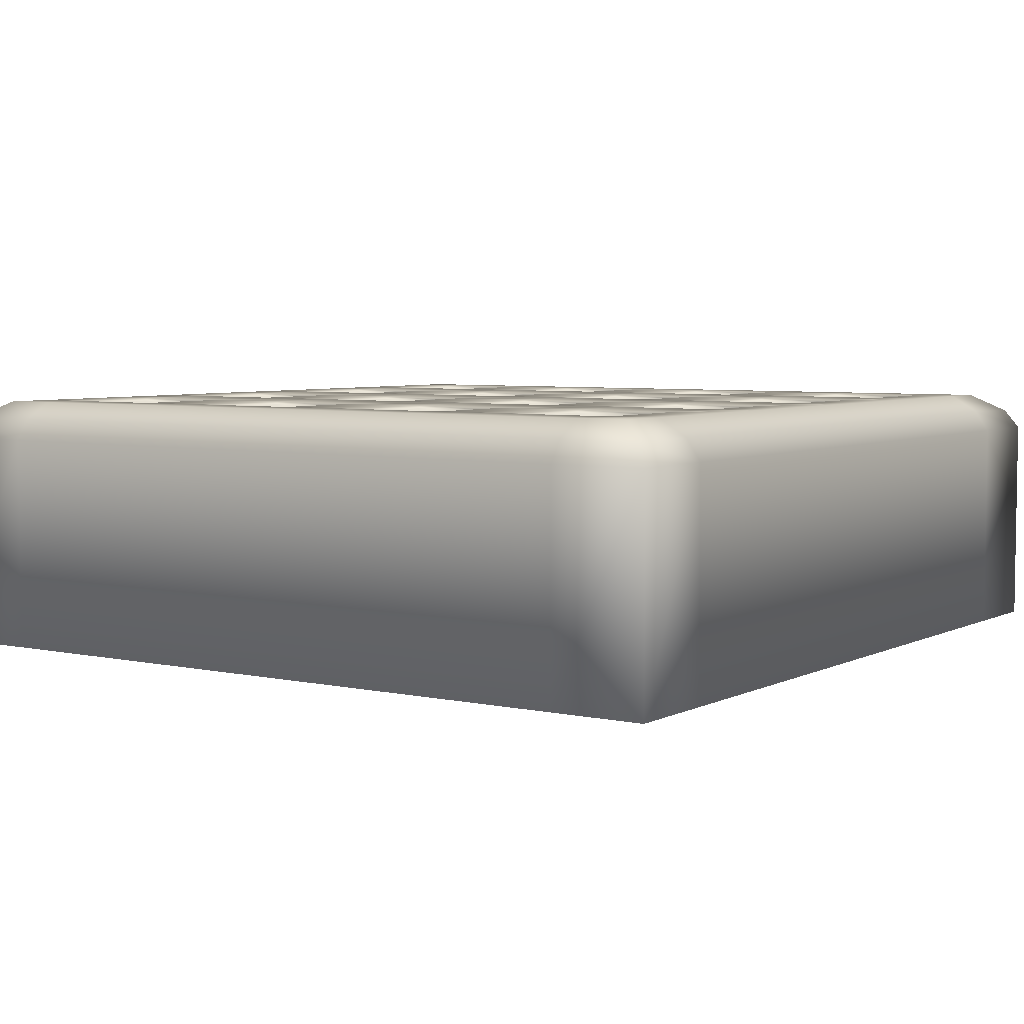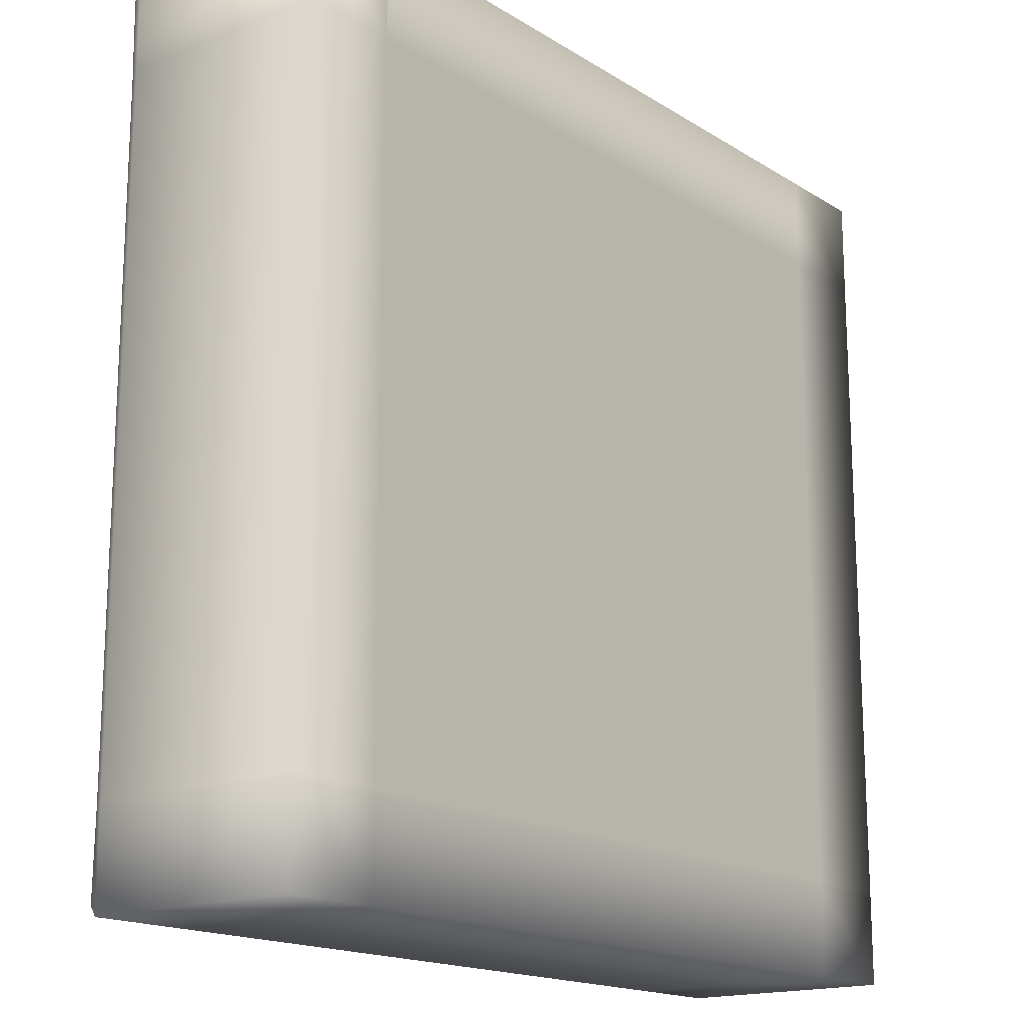
<metadata>
{"format":"obj","ext":"obj","renderer":"f3d","projection":"perspective","resolution":1024,"background":"white","views":[{"elev":5.1,"azim":-145.7,"up":"+Y"},{"elev":-16.8,"azim":-50.9,"up":"+Z"}]}
</metadata>
<code>
g default
v -10 0 10
v -10 0 7.778
v -7.778 0 7.778
v -7.778 0 9.893
v -7.885 0 10
v -7.671 0 10
v -5.556 0 7.778
v -5.556 0 10
v -3.333 0 7.778
v -3.333 0 10
v -1.111 0 7.778
v -1.111 0 10
v 1.111 0 7.778
v 1.111 0 10
v 3.333 0 7.778
v 3.333 0 10
v 5.556 0 7.778
v 5.556 0 10
v 7.778 0 7.778
v 7.778 0 10
v 10 0 7.778
v 10 0 10
v -10 0 5.556
v -7.778 0 5.556
v -5.556 0 5.556
v -3.333 0 5.556
v -1.111 0 5.556
v 1.111 0 5.556
v 3.333 0 5.556
v 5.556 0 5.556
v 7.778 0 5.556
v 10 0 5.556
v -10 0 3.333
v -7.778 0 3.333
v -5.556 0 3.333
v -3.333 0 3.333
v -1.111 0 3.333
v 1.111 0 3.333
v 3.333 0 3.333
v 5.556 0 3.333
v 7.778 0 3.333
v 10 0 3.333
v -10 0 1.111
v -7.778 0 1.111
v -5.556 0 1.111
v -3.333 0 1.111
v -1.111 0 1.111
v 1.111 0 1.111
v 3.333 0 1.111
v 5.556 0 1.111
v 7.778 0 1.111
v 10 0 1.111
v -10 0 -1.111
v -7.778 0 -1.111
v -5.556 0 -1.111
v -3.333 0 -1.111
v -1.111 0 -1.111
v 1.111 0 -1.111
v 3.333 0 -1.111
v 5.556 0 -1.111
v 7.778 0 -1.111
v 10 0 -1.111
v -10 0 -3.333
v -7.778 0 -3.333
v -5.556 0 -3.333
v -3.333 0 -3.333
v -1.111 0 -3.333
v 1.111 0 -3.333
v 3.333 0 -3.333
v 5.556 0 -3.333
v 7.778 0 -3.333
v 10 0 -3.333
v -10 0 -5.556
v -7.778 0 -5.556
v -5.556 0 -5.556
v -3.333 0 -5.556
v -1.111 0 -5.556
v 1.111 0 -5.556
v 3.333 0 -5.556
v 5.556 0 -5.556
v 7.778 0 -5.556
v 10 0 -5.556
v -10 0 -7.778
v -7.778 0 -7.778
v -5.556 0 -7.778
v -3.333 0 -7.778
v -1.111 0 -7.778
v 1.111 0 -7.778
v 3.333 0 -7.778
v 5.556 0 -7.778
v 7.778 0 -7.778
v 10 0 -7.778
v -10 0 -10
v -7.778 0 -10
v -5.556 0 -10
v -3.333 0 -10
v -1.111 0 -10
v 1.111 0 -10
v 3.333 0 -10
v 5.556 0 -10
v 7.778 0 -10
v 10 0 -10
v -9 5.995 9
v -7.778 5.995 9
v -7.778 5.995 7.885
v -7.885 5.995 7.778
v -9 5.995 7.778
v -5.556 5.995 9
v -5.556 5.995 7.885
v -3.333 5.995 9
v -3.333 5.995 7.885
v -3.44 5.995 7.778
v -5.449 5.995 7.778
v -1.111 5.995 9
v -1.111 5.995 7.885
v 1.111 5.995 9
v 1.111 5.995 7.885
v 1.004 5.995 7.778
v -1.004 5.995 7.778
v 3.333 5.995 9
v 3.333 5.995 7.885
v 5.556 5.995 9
v 5.556 5.995 7.885
v 5.449 5.995 7.778
v 3.44 5.995 7.778
v 7.778 5.995 9
v 7.778 5.995 7.885
v 9 5.995 9
v 9 5.995 7.778
v 7.885 5.995 7.778
v -7.885 5.995 5.556
v -9 5.995 5.556
v -7.778 4.529 7.778
v -5.556 4.529 7.778
v -5.556 4.529 5.556
v -7.778 4.529 5.556
v -3.44 5.995 5.556
v -5.449 5.995 5.556
v -3.333 4.529 7.778
v -1.111 4.529 7.778
v -1.111 4.529 5.556
v -3.333 4.529 5.556
v 1.004 5.995 5.556
v -1.004 5.995 5.556
v 1.111 4.529 7.778
v 3.333 4.529 7.778
v 3.333 4.529 5.556
v 1.111 4.529 5.556
v 5.449 5.995 5.556
v 3.44 5.995 5.556
v 5.556 4.529 7.778
v 7.778 4.529 7.778
v 7.778 4.529 5.556
v 5.556 4.529 5.556
v 9 5.995 5.556
v 7.885 5.995 5.556
v -7.778 5.995 5.449
v -7.778 5.995 3.44
v -7.885 5.995 3.333
v -9 5.995 3.333
v -5.556 5.995 5.449
v -5.556 5.995 3.44
v -3.333 5.995 5.449
v -3.333 5.995 3.44
v -3.44 5.995 3.333
v -5.449 5.995 3.333
v -1.111 5.995 5.449
v -1.111 5.995 3.44
v 1.111 5.995 5.449
v 1.111 5.995 3.44
v 1.004 5.995 3.333
v -1.004 5.995 3.333
v 3.333 5.995 5.449
v 3.333 5.995 3.44
v 5.556 5.995 5.449
v 5.556 5.995 3.44
v 5.449 5.995 3.333
v 3.44 5.995 3.333
v 7.778 5.995 5.449
v 7.778 5.995 3.44
v 9 5.995 3.333
v 7.885 5.995 3.333
v -7.885 5.995 1.111
v -9 5.995 1.111
v -7.778 4.529 3.333
v -5.556 4.529 3.333
v -5.556 4.529 1.111
v -7.778 4.529 1.111
v -3.44 5.995 1.111
v -5.449 5.995 1.111
v -3.333 4.529 3.333
v -1.111 4.529 3.333
v -1.111 4.529 1.111
v -3.333 4.529 1.111
v 1.004 5.995 1.111
v -1.004 5.995 1.111
v 1.111 4.529 3.333
v 3.333 4.529 3.333
v 3.333 4.529 1.111
v 1.111 4.529 1.111
v 5.449 5.995 1.111
v 3.44 5.995 1.111
v 5.556 4.529 3.333
v 7.778 4.529 3.333
v 7.778 4.529 1.111
v 5.556 4.529 1.111
v 9 5.995 1.111
v 7.885 5.995 1.111
v -7.778 5.995 1.004
v -7.778 5.995 -1.004
v -7.885 5.995 -1.111
v -9 5.995 -1.111
v -5.556 5.995 1.004
v -5.556 5.995 -1.004
v -3.333 5.995 1.004
v -3.333 5.995 -1.004
v -3.44 5.995 -1.111
v -5.449 5.995 -1.111
v -1.111 5.995 1.004
v -1.111 5.995 -1.004
v 1.111 5.995 1.004
v 1.111 5.995 -1.004
v 1.004 5.995 -1.111
v -1.004 5.995 -1.111
v 3.333 5.995 1.004
v 3.333 5.995 -1.004
v 5.556 5.995 1.004
v 5.556 5.995 -1.004
v 5.449 5.995 -1.111
v 3.44 5.995 -1.111
v 7.778 5.995 1.004
v 7.778 5.995 -1.004
v 9 5.995 -1.111
v 7.885 5.995 -1.111
v -7.885 5.995 -3.333
v -9 5.995 -3.333
v -7.778 4.529 -1.111
v -5.556 4.529 -1.111
v -5.556 4.529 -3.333
v -7.778 4.529 -3.333
v -3.44 5.995 -3.333
v -5.449 5.995 -3.333
v -3.333 4.529 -1.111
v -1.111 4.529 -1.111
v -1.111 4.529 -3.333
v -3.333 4.529 -3.333
v 1.004 5.995 -3.333
v -1.004 5.995 -3.333
v 1.111 4.529 -1.111
v 3.333 4.529 -1.111
v 3.333 4.529 -3.333
v 1.111 4.529 -3.333
v 5.449 5.995 -3.333
v 3.44 5.995 -3.333
v 5.556 4.529 -1.111
v 7.778 4.529 -1.111
v 7.778 4.529 -3.333
v 5.556 4.529 -3.333
v 9 5.995 -3.333
v 7.885 5.995 -3.333
v -7.778 5.995 -3.44
v -7.778 5.995 -5.449
v -7.885 5.995 -5.556
v -9 5.995 -5.556
v -5.556 5.995 -3.44
v -5.556 5.995 -5.449
v -3.333 5.995 -3.44
v -3.333 5.995 -5.449
v -3.44 5.995 -5.556
v -5.449 5.995 -5.556
v -1.111 5.995 -3.44
v -1.111 5.995 -5.449
v 1.111 5.995 -3.44
v 1.111 5.995 -5.449
v 1.004 5.995 -5.556
v -1.004 5.995 -5.556
v 3.333 5.995 -3.44
v 3.333 5.995 -5.449
v 5.556 5.995 -3.44
v 5.556 5.995 -5.449
v 5.449 5.995 -5.556
v 3.44 5.995 -5.556
v 7.778 5.995 -3.44
v 7.778 5.995 -5.449
v 9 5.995 -5.556
v 7.885 5.995 -5.556
v -7.885 5.995 -7.778
v -9 5.995 -7.778
v -7.778 4.529 -5.556
v -5.556 4.529 -5.556
v -5.556 4.529 -7.778
v -7.778 4.529 -7.778
v -3.44 5.995 -7.778
v -5.449 5.995 -7.778
v -3.333 4.529 -5.556
v -1.111 4.529 -5.556
v -1.111 4.529 -7.778
v -3.333 4.529 -7.778
v 1.004 5.995 -7.778
v -1.004 5.995 -7.778
v 1.111 4.529 -5.556
v 3.333 4.529 -5.556
v 3.333 4.529 -7.778
v 1.111 4.529 -7.778
v 5.449 5.995 -7.778
v 3.44 5.995 -7.778
v 5.556 4.529 -5.556
v 7.778 4.529 -5.556
v 7.778 4.529 -7.778
v 5.556 4.529 -7.778
v 9 5.995 -7.778
v 7.885 5.995 -7.778
v -7.778 5.995 -7.885
v -7.778 5.995 -9
v -9 5.995 -9
v -5.556 5.995 -7.885
v -5.556 5.995 -9
v -3.333 5.995 -7.885
v -3.333 5.995 -9
v -1.111 5.995 -7.885
v -1.111 5.995 -9
v 1.111 5.995 -7.885
v 1.111 5.995 -9
v 3.333 5.995 -7.885
v 3.333 5.995 -9
v 5.556 5.995 -7.885
v 5.556 5.995 -9
v 7.778 5.995 -7.885
v 7.778 5.995 -9
v 9 5.995 -9
v -7.885 5.102 10
v -10 5.102 10
v -5.556 5.102 10
v -7.671 5.102 10
v -3.333 5.102 10
v -1.111 5.102 10
v 1.111 5.102 10
v 3.333 5.102 10
v 5.556 5.102 10
v 7.778 5.102 10
v 10 5.102 10
v 10 5.102 7.778
v 10 5.102 5.556
v 10 5.102 3.333
v 10 5.102 1.111
v 10 5.102 -1.111
v 10 5.102 -3.333
v 10 5.102 -5.556
v 10 5.102 -7.778
v 10 5.102 -10
v 7.778 5.102 -10
v 5.556 5.102 -10
v 3.333 5.102 -10
v 1.111 5.102 -10
v -1.111 5.102 -10
v -3.333 5.102 -10
v -5.556 5.102 -10
v -7.778 5.102 -10
v -10 5.102 -10
v -10 5.102 -7.778
v -10 5.102 -5.556
v -10 5.102 -3.333
v -10 5.102 -1.111
v -10 5.102 1.111
v -10 5.102 3.333
v -10 5.102 5.556
v -10 5.102 7.778
v -7.778 5.931 7.778
v -5.556 5.931 7.778
v -5.556 5.931 5.556
v -7.778 5.931 5.556
v -3.333 5.931 7.778
v -1.111 5.931 7.778
v -1.111 5.931 5.556
v -3.333 5.931 5.556
v 1.111 5.931 7.778
v 3.333 5.931 7.778
v 3.333 5.931 5.556
v 1.111 5.931 5.556
v 5.556 5.931 7.778
v 7.778 5.931 7.778
v 7.778 5.931 5.556
v 5.556 5.931 5.556
v -7.778 5.931 3.333
v -5.556 5.931 3.333
v -5.556 5.931 1.111
v -7.778 5.931 1.111
v -3.333 5.931 3.333
v -1.111 5.931 3.333
v -1.111 5.931 1.111
v -3.333 5.931 1.111
v 1.111 5.931 3.333
v 3.333 5.931 3.333
v 3.333 5.931 1.111
v 1.111 5.931 1.111
v 5.556 5.931 3.333
v 7.778 5.931 3.333
v 7.778 5.931 1.111
v 5.556 5.931 1.111
v -7.778 5.931 -1.111
v -5.556 5.931 -1.111
v -5.556 5.931 -3.333
v -7.778 5.931 -3.333
v -3.333 5.931 -1.111
v -1.111 5.931 -1.111
v -1.111 5.931 -3.333
v -3.333 5.931 -3.333
v 1.111 5.931 -1.111
v 3.333 5.931 -1.111
v 3.333 5.931 -3.333
v 1.111 5.931 -3.333
v 5.556 5.931 -1.111
v 7.778 5.931 -1.111
v 7.778 5.931 -3.333
v 5.556 5.931 -3.333
v -7.778 5.931 -5.556
v -5.556 5.931 -5.556
v -5.556 5.931 -7.778
v -7.778 5.931 -7.778
v -3.333 5.931 -5.556
v -1.111 5.931 -5.556
v -1.111 5.931 -7.778
v -3.333 5.931 -7.778
v 1.111 5.931 -5.556
v 3.333 5.931 -5.556
v 3.333 5.931 -7.778
v 1.111 5.931 -7.778
v 5.556 5.931 -5.556
v 7.778 5.931 -5.556
v 7.778 5.931 -7.778
v 5.556 5.931 -7.778
v -9.717 5.565 9.717
v -7.778 5.603 9.654
v -9.654 5.603 7.778
v -5.556 5.603 9.654
v -3.333 5.603 9.654
v -1.111 5.603 9.654
v 1.111 5.603 9.654
v 3.333 5.603 9.654
v 5.556 5.603 9.654
v 7.778 5.603 9.654
v 9.717 5.565 9.717
v 9.654 5.603 7.778
v -9.654 5.603 5.556
v 9.654 5.603 5.556
v -9.654 5.603 3.333
v 9.654 5.603 3.333
v -9.654 5.603 1.111
v 9.654 5.603 1.111
v -9.654 5.603 -1.111
v 9.654 5.603 -1.111
v -9.654 5.603 -3.333
v 9.654 5.603 -3.333
v -9.654 5.603 -5.556
v 9.654 5.603 -5.556
v -9.654 5.603 -7.778
v 9.654 5.603 -7.778
v -7.778 5.603 -9.654
v -9.717 5.565 -9.717
v -5.556 5.603 -9.654
v -3.333 5.603 -9.654
v -1.111 5.603 -9.654
v 1.111 5.603 -9.654
v 3.333 5.603 -9.654
v 5.556 5.603 -9.654
v 7.778 5.603 -9.654
v 9.717 5.565 -9.717
v -7.778 5.161 9.959
g CT_InteractableTerminalConsole:Box001
f 1 2 3 4 5
f 6 4 3 7 8
f 8 7 9 10
f 10 9 11 12
f 12 11 13 14
f 14 13 15 16
f 16 15 17 18
f 18 17 19 20
f 20 19 21 22
f 2 23 24 3
f 3 24 25 7
f 7 25 26 9
f 9 26 27 11
f 11 27 28 13
f 13 28 29 15
f 15 29 30 17
f 17 30 31 19
f 19 31 32 21
f 23 33 34 24
f 24 34 35 25
f 25 35 36 26
f 26 36 37 27
f 27 37 38 28
f 28 38 39 29
f 29 39 40 30
f 30 40 41 31
f 31 41 42 32
f 33 43 44 34
f 34 44 45 35
f 35 45 46 36
f 36 46 47 37
f 37 47 48 38
f 38 48 49 39
f 39 49 50 40
f 40 50 51 41
f 41 51 52 42
f 43 53 54 44
f 44 54 55 45
f 45 55 56 46
f 46 56 57 47
f 47 57 58 48
f 48 58 59 49
f 49 59 60 50
f 50 60 61 51
f 51 61 62 52
f 53 63 64 54
f 54 64 65 55
f 55 65 66 56
f 56 66 67 57
f 57 67 68 58
f 58 68 69 59
f 59 69 70 60
f 60 70 71 61
f 61 71 72 62
f 63 73 74 64
f 64 74 75 65
f 65 75 76 66
f 66 76 77 67
f 67 77 78 68
f 68 78 79 69
f 69 79 80 70
f 70 80 81 71
f 71 81 82 72
f 73 83 84 74
f 74 84 85 75
f 75 85 86 76
f 76 86 87 77
f 77 87 88 78
f 78 88 89 79
f 79 89 90 80
f 80 90 91 81
f 81 91 92 82
f 83 93 94 84
f 84 94 95 85
f 85 95 96 86
f 86 96 97 87
f 87 97 98 88
f 88 98 99 89
f 89 99 100 90
f 90 100 101 91
f 91 101 102 92
f 103 104 105 106 107
f 104 108 109 105
f 108 110 111 112 113 109
f 110 114 115 111
f 114 116 117 118 119 115
f 116 120 121 117
f 120 122 123 124 125 121
f 122 126 127 123
f 126 128 129 130 127
f 107 106 131 132
f 133 134 135 136
f 113 112 137 138
f 139 140 141 142
f 119 118 143 144
f 145 146 147 148
f 125 124 149 150
f 151 152 153 154
f 130 129 155 156
f 132 131 157 158 159 160
f 157 161 162 158
f 161 138 137 163 164 165 166 162
f 163 167 168 164
f 167 144 143 169 170 171 172 168
f 169 173 174 170
f 173 150 149 175 176 177 178 174
f 175 179 180 176
f 179 156 155 181 182 180
f 160 159 183 184
f 185 186 187 188
f 166 165 189 190
f 191 192 193 194
f 172 171 195 196
f 197 198 199 200
f 178 177 201 202
f 203 204 205 206
f 182 181 207 208
f 184 183 209 210 211 212
f 209 213 214 210
f 213 190 189 215 216 217 218 214
f 215 219 220 216
f 219 196 195 221 222 223 224 220
f 221 225 226 222
f 225 202 201 227 228 229 230 226
f 227 231 232 228
f 231 208 207 233 234 232
f 212 211 235 236
f 237 238 239 240
f 218 217 241 242
f 243 244 245 246
f 224 223 247 248
f 249 250 251 252
f 230 229 253 254
f 255 256 257 258
f 234 233 259 260
f 236 235 261 262 263 264
f 261 265 266 262
f 265 242 241 267 268 269 270 266
f 267 271 272 268
f 271 248 247 273 274 275 276 272
f 273 277 278 274
f 277 254 253 279 280 281 282 278
f 279 283 284 280
f 283 260 259 285 286 284
f 264 263 287 288
f 289 290 291 292
f 270 269 293 294
f 295 296 297 298
f 276 275 299 300
f 301 302 303 304
f 282 281 305 306
f 307 308 309 310
f 286 285 311 312
f 288 287 313 314 315
f 313 316 317 314
f 316 294 293 318 319 317
f 318 320 321 319
f 320 300 299 322 323 321
f 322 324 325 323
f 324 306 305 326 327 325
f 326 328 329 327
f 328 312 311 330 329
f 1 5 331 332
f 6 8 333 334
f 8 10 335 333
f 10 12 336 335
f 12 14 337 336
f 14 16 338 337
f 16 18 339 338
f 18 20 340 339
f 20 22 341 340
f 22 21 342 341
f 21 32 343 342
f 32 42 344 343
f 42 52 345 344
f 52 62 346 345
f 62 72 347 346
f 72 82 348 347
f 82 92 349 348
f 92 102 350 349
f 102 101 351 350
f 101 100 352 351
f 100 99 353 352
f 99 98 354 353
f 98 97 355 354
f 97 96 356 355
f 96 95 357 356
f 95 94 358 357
f 94 93 359 358
f 93 83 360 359
f 83 73 361 360
f 73 63 362 361
f 63 53 363 362
f 53 43 364 363
f 43 33 365 364
f 33 23 366 365
f 23 2 367 366
f 2 1 332 367
f 368 369 134 133
f 369 370 135 134
f 370 371 136 135
f 371 368 133 136
f 372 373 140 139
f 373 374 141 140
f 374 375 142 141
f 375 372 139 142
f 376 377 146 145
f 377 378 147 146
f 378 379 148 147
f 379 376 145 148
f 380 381 152 151
f 381 382 153 152
f 382 383 154 153
f 383 380 151 154
f 384 385 186 185
f 385 386 187 186
f 386 387 188 187
f 387 384 185 188
f 388 389 192 191
f 389 390 193 192
f 390 391 194 193
f 391 388 191 194
f 392 393 198 197
f 393 394 199 198
f 394 395 200 199
f 395 392 197 200
f 396 397 204 203
f 397 398 205 204
f 398 399 206 205
f 399 396 203 206
f 400 401 238 237
f 401 402 239 238
f 402 403 240 239
f 403 400 237 240
f 404 405 244 243
f 405 406 245 244
f 406 407 246 245
f 407 404 243 246
f 408 409 250 249
f 409 410 251 250
f 410 411 252 251
f 411 408 249 252
f 412 413 256 255
f 413 414 257 256
f 414 415 258 257
f 415 412 255 258
f 416 417 290 289
f 417 418 291 290
f 418 419 292 291
f 419 416 289 292
f 420 421 296 295
f 421 422 297 296
f 422 423 298 297
f 423 420 295 298
f 424 425 302 301
f 425 426 303 302
f 426 427 304 303
f 427 424 301 304
f 428 429 308 307
f 429 430 309 308
f 430 431 310 309
f 431 428 307 310
f 103 432 433 104
f 107 434 432 103
f 104 433 435 108
f 108 435 436 110
f 110 436 437 114
f 114 437 438 116
f 116 438 439 120
f 120 439 440 122
f 122 440 441 126
f 126 441 442 128
f 128 442 443 129
f 132 444 434 107
f 129 443 445 155
f 160 446 444 132
f 155 445 447 181
f 184 448 446 160
f 181 447 449 207
f 212 450 448 184
f 207 449 451 233
f 236 452 450 212
f 233 451 453 259
f 264 454 452 236
f 259 453 455 285
f 288 456 454 264
f 285 455 457 311
f 314 458 459 315
f 315 459 456 288
f 317 460 458 314
f 319 461 460 317
f 321 462 461 319
f 323 463 462 321
f 325 464 463 323
f 327 465 464 325
f 329 466 465 327
f 311 457 467 330
f 330 467 466 329
f 432 332 331 468 433
f 434 367 332 432
f 433 468 334 333 435
f 435 333 335 436
f 436 335 336 437
f 437 336 337 438
f 438 337 338 439
f 439 338 339 440
f 440 339 340 441
f 441 340 341 442
f 442 341 342 443
f 444 366 367 434
f 443 342 343 445
f 446 365 366 444
f 445 343 344 447
f 448 364 365 446
f 447 344 345 449
f 450 363 364 448
f 449 345 346 451
f 452 362 363 450
f 451 346 347 453
f 454 361 362 452
f 453 347 348 455
f 456 360 361 454
f 455 348 349 457
f 458 358 359 459
f 459 359 360 456
f 460 357 358 458
f 461 356 357 460
f 462 355 356 461
f 463 354 355 462
f 464 353 354 463
f 465 352 353 464
f 466 351 352 465
f 457 349 350 467
f 467 350 351 466
f 5 4 6
f 334 468 331
f 368 106 105
f 109 113 369
f 112 111 372
f 115 119 373
f 118 117 376
f 121 125 377
f 124 123 380
f 127 130 381
f 371 157 131
f 138 161 370
f 375 163 137
f 144 167 374
f 379 169 143
f 150 173 378
f 383 175 149
f 156 179 382
f 158 384 159
f 162 166 385
f 164 388 165
f 168 172 389
f 170 392 171
f 174 178 393
f 176 396 177
f 180 182 397
f 387 209 183
f 190 213 386
f 391 215 189
f 196 219 390
f 395 221 195
f 202 225 394
f 399 227 201
f 208 231 398
f 210 400 211
f 214 218 401
f 216 404 217
f 220 224 405
f 222 408 223
f 226 230 409
f 228 412 229
f 232 234 413
f 403 261 235
f 242 265 402
f 407 267 241
f 248 271 406
f 411 273 247
f 254 277 410
f 415 279 253
f 260 283 414
f 262 416 263
f 266 270 417
f 268 420 269
f 272 276 421
f 274 424 275
f 278 282 425
f 280 428 281
f 284 286 429
f 419 313 287
f 294 316 418
f 423 318 293
f 300 320 422
f 427 322 299
f 306 324 426
f 431 326 305
f 312 328 430
f 368 105 109 369
f 372 111 115 373
f 376 117 121 377
f 380 123 127 381
f 371 131 106 368
f 369 113 138 370
f 370 161 157 371
f 375 137 112 372
f 373 119 144 374
f 374 167 163 375
f 379 143 118 376
f 377 125 150 378
f 378 173 169 379
f 383 149 124 380
f 381 130 156 382
f 382 179 175 383
f 384 158 162 385
f 388 164 168 389
f 392 170 174 393
f 396 176 180 397
f 387 183 159 384
f 385 166 190 386
f 386 213 209 387
f 391 189 165 388
f 389 172 196 390
f 390 219 215 391
f 395 195 171 392
f 393 178 202 394
f 394 225 221 395
f 399 201 177 396
f 397 182 208 398
f 398 231 227 399
f 400 210 214 401
f 404 216 220 405
f 408 222 226 409
f 412 228 232 413
f 403 235 211 400
f 401 218 242 402
f 402 265 261 403
f 407 241 217 404
f 405 224 248 406
f 406 271 267 407
f 411 247 223 408
f 409 230 254 410
f 410 277 273 411
f 415 253 229 412
f 413 234 260 414
f 414 283 279 415
f 416 262 266 417
f 420 268 272 421
f 424 274 278 425
f 428 280 284 429
f 419 287 263 416
f 417 270 294 418
f 418 316 313 419
f 423 293 269 420
f 421 276 300 422
f 422 320 318 423
f 427 299 275 424
f 425 282 306 426
f 426 324 322 427
f 431 305 281 428
f 429 286 312 430
f 430 328 326 431
f 5 6 334 331

</code>
